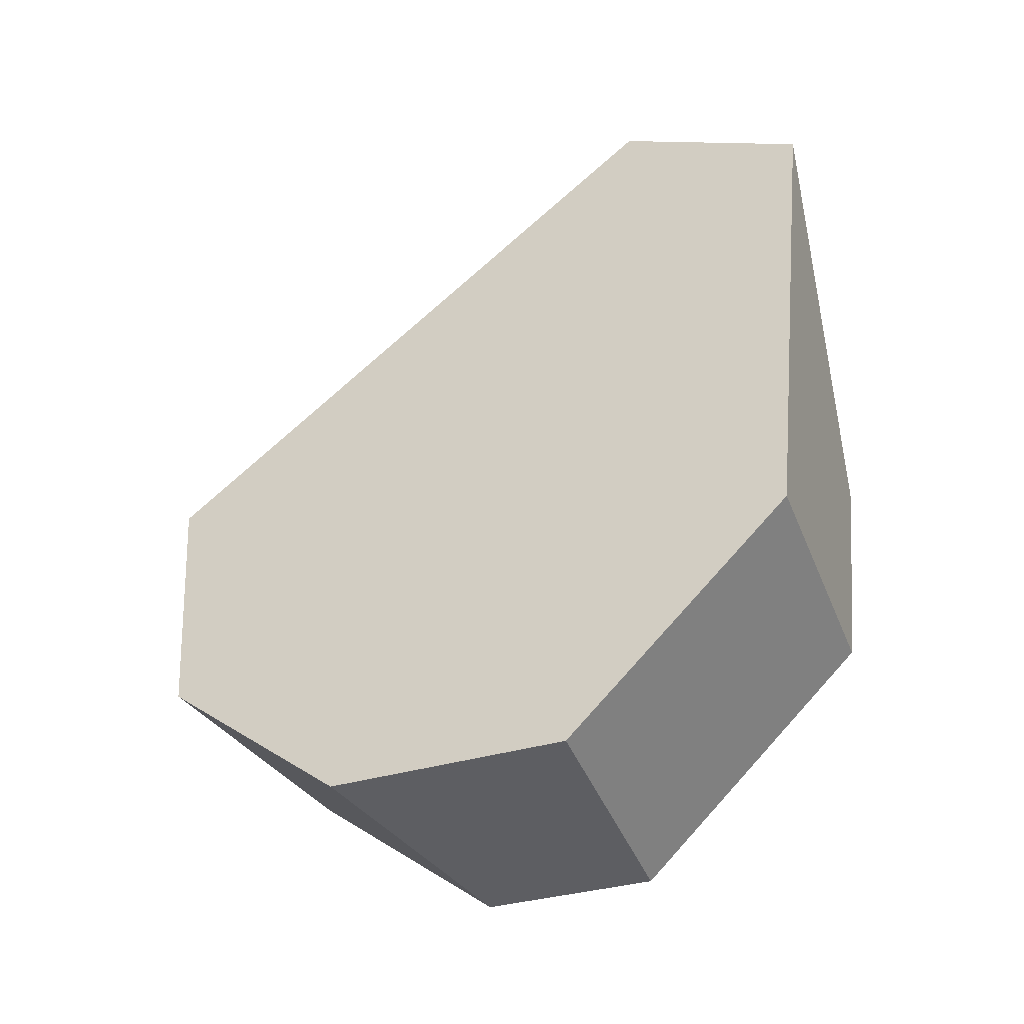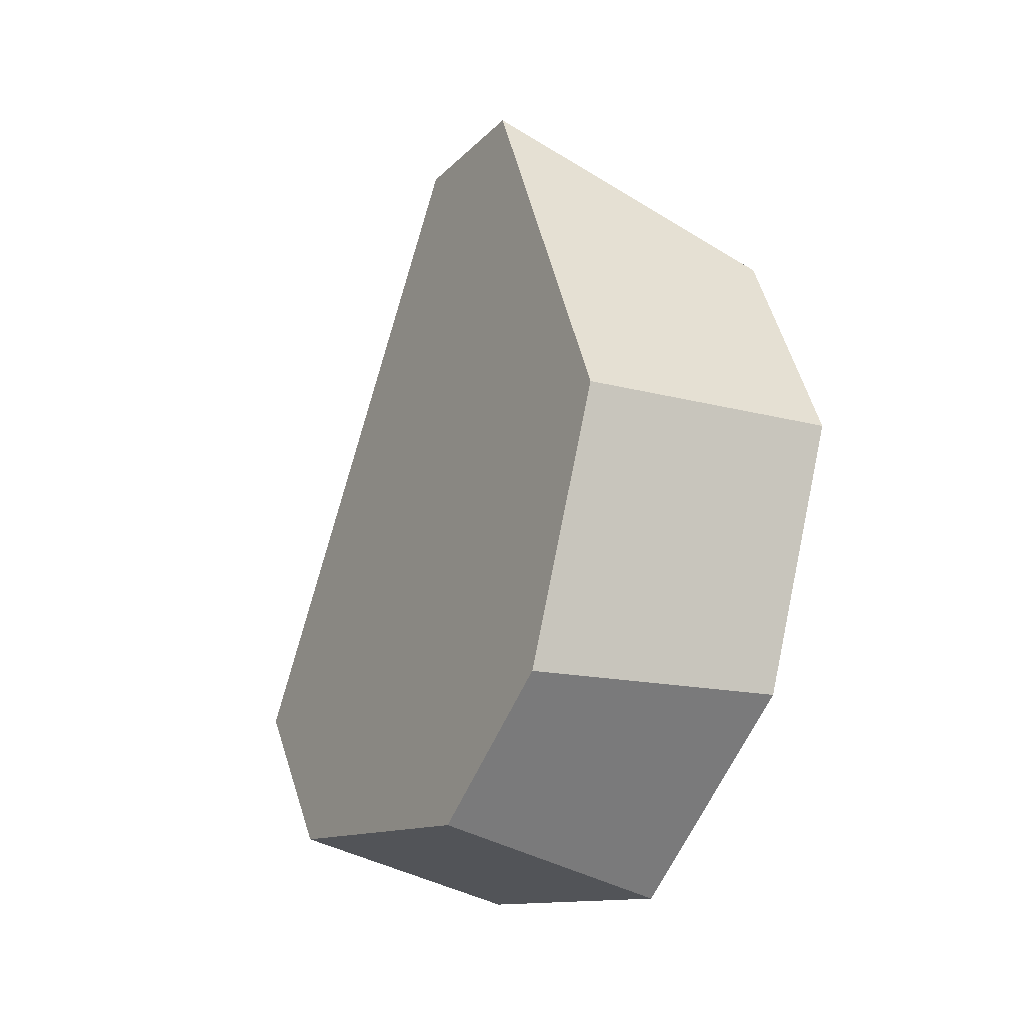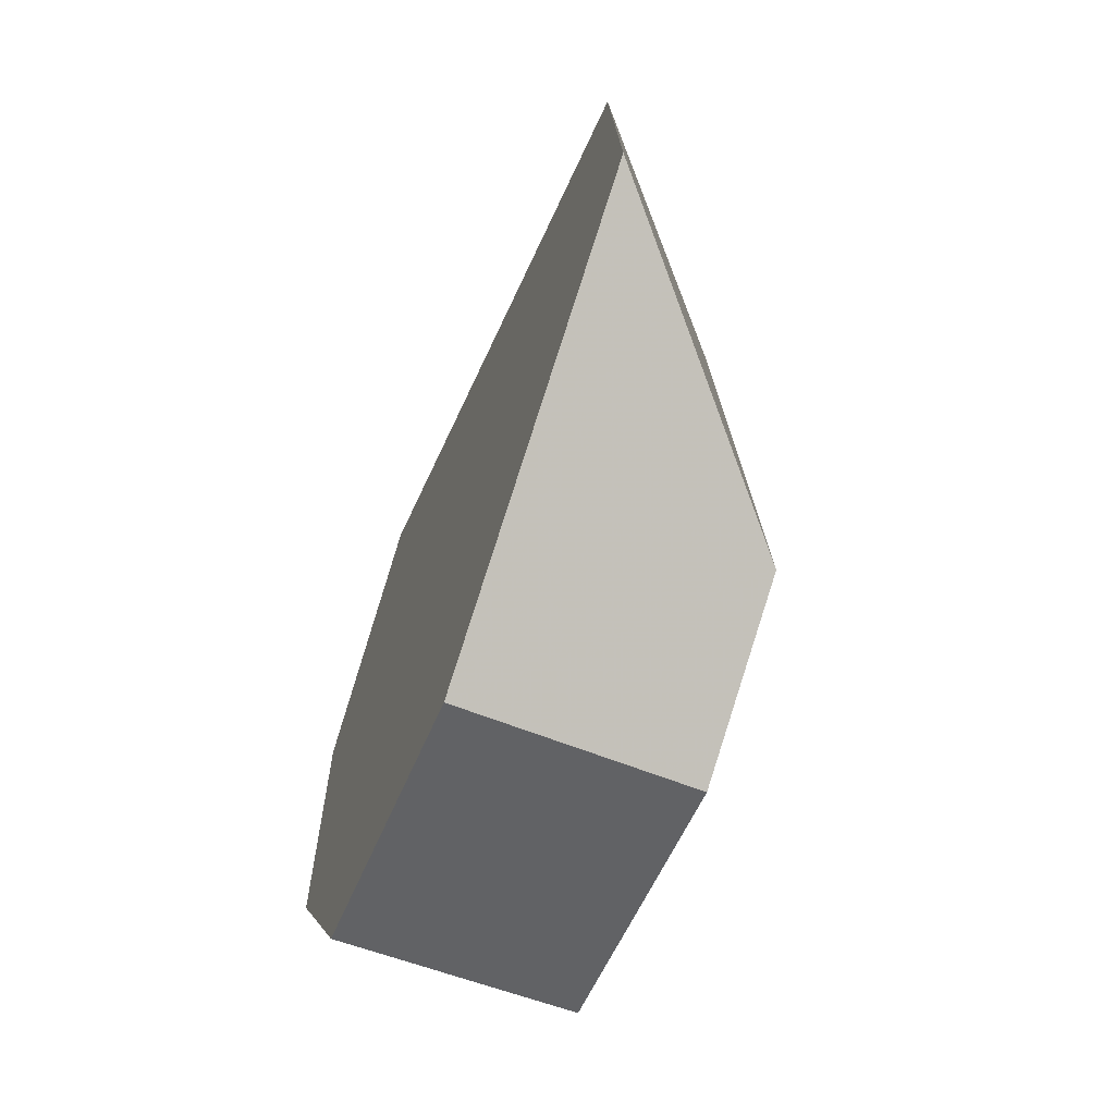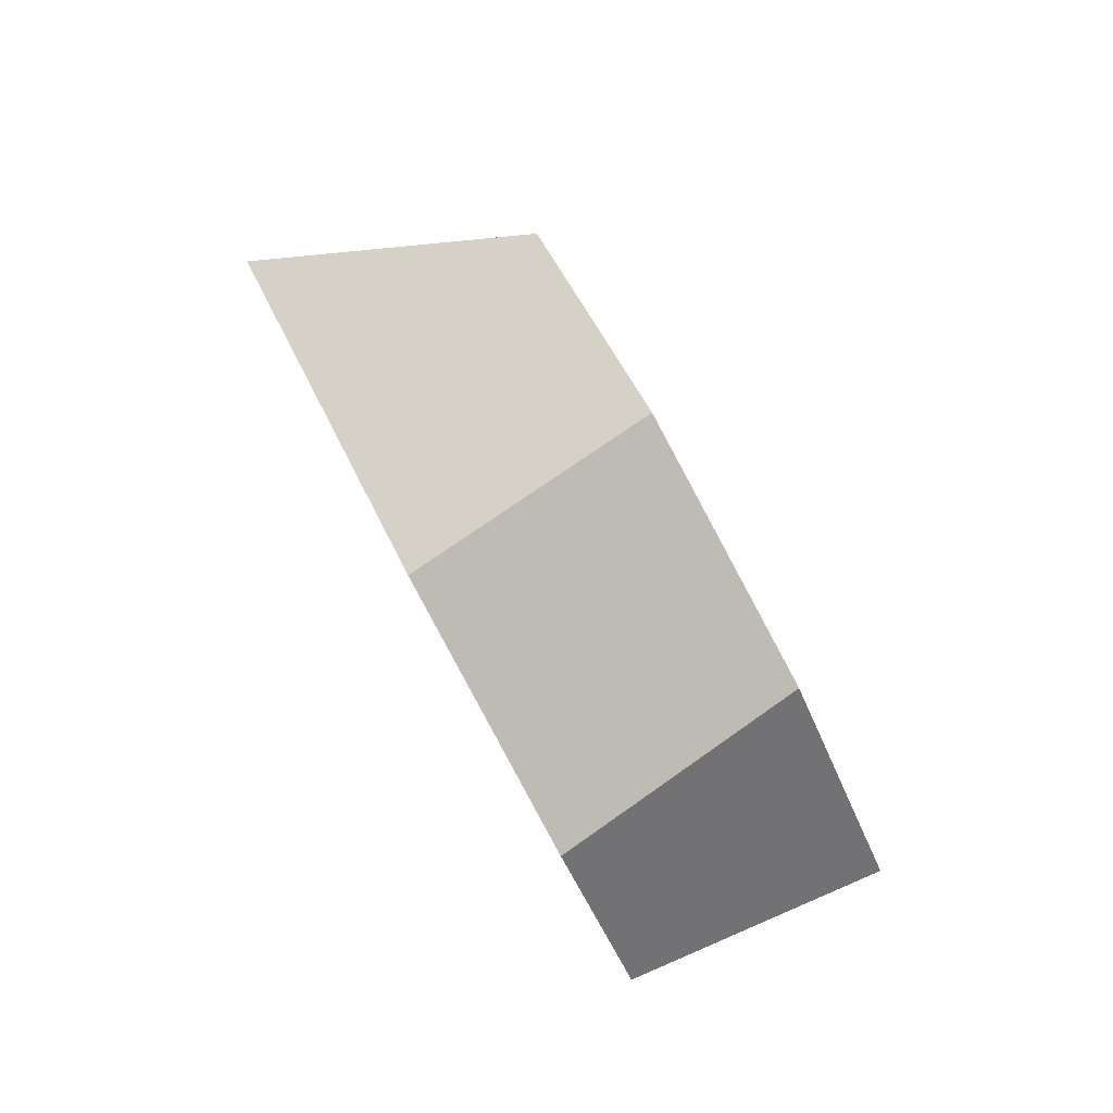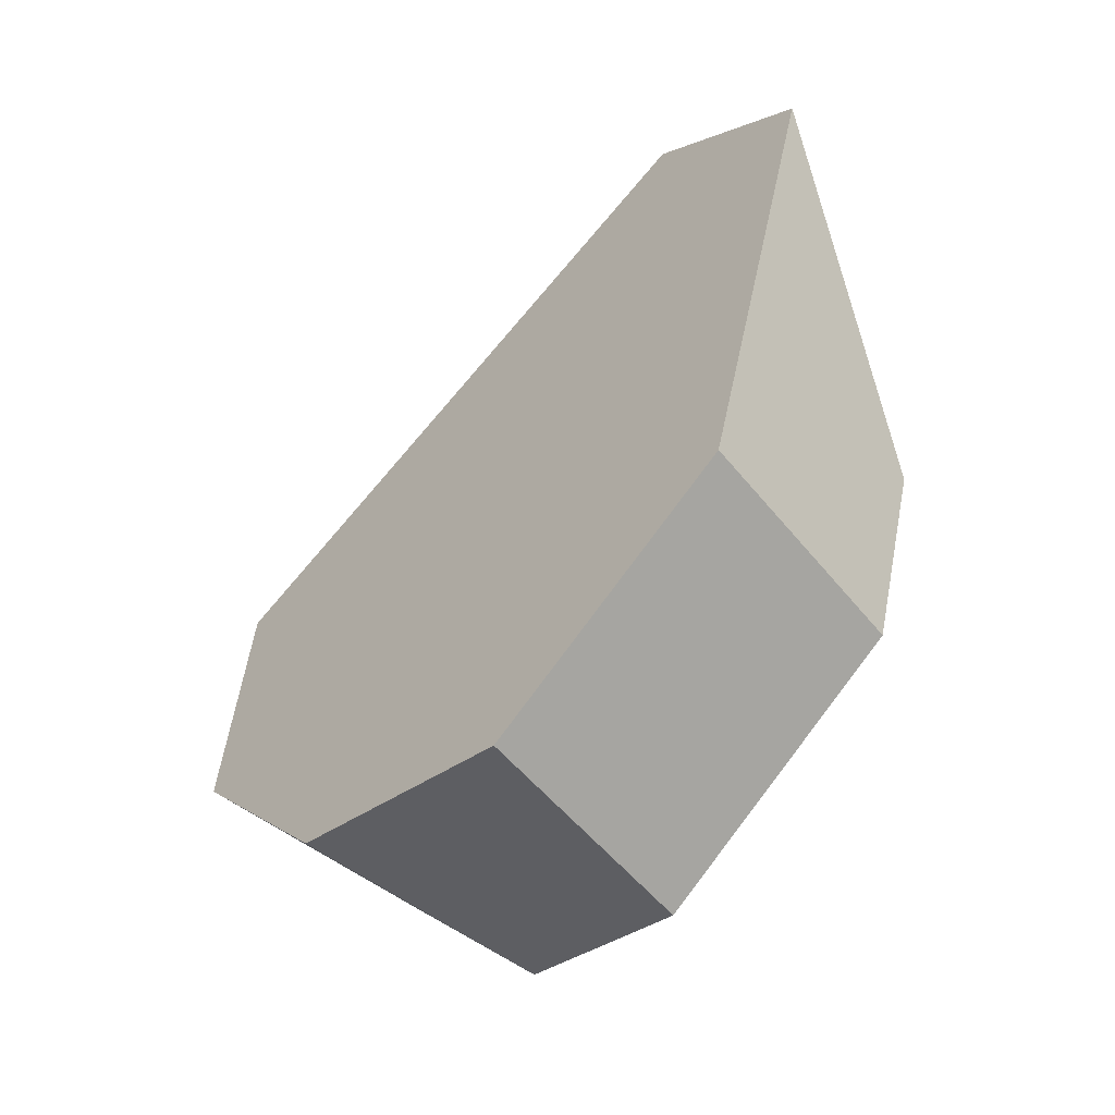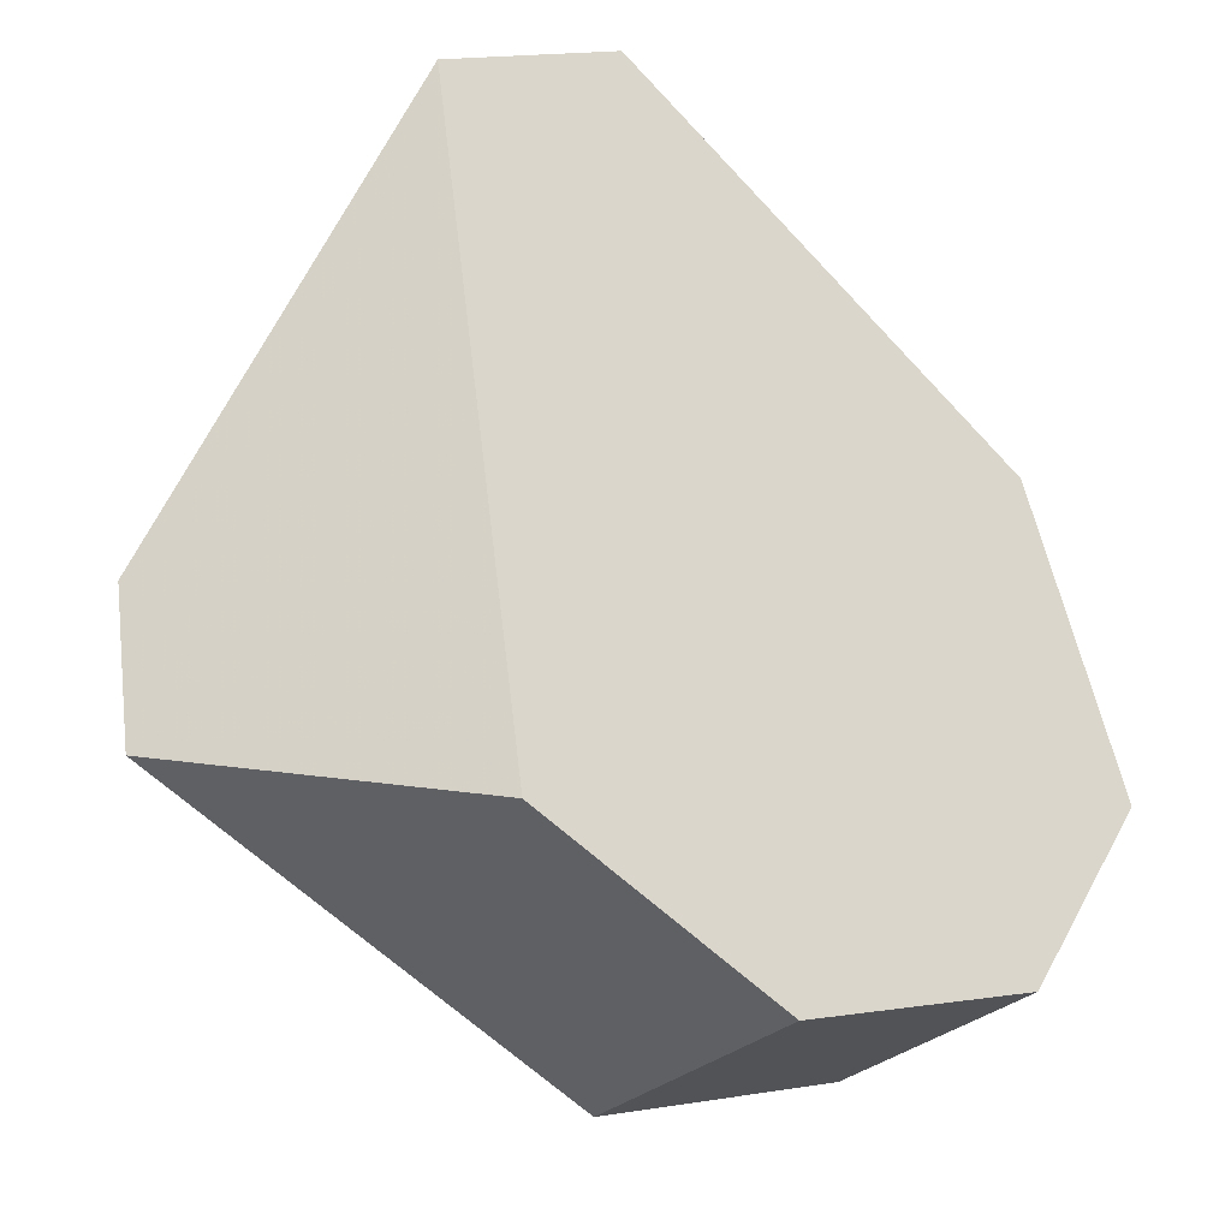
<metadata>
{"format":"obj","ext":"obj","renderer":"f3d","projection":"perspective","resolution":1024,"background":"white","views":[{"elev":-21.1,"azim":-88.6,"up":"+Y"},{"elev":-68.8,"azim":126.8,"up":"+Y"},{"elev":1.1,"azim":-38.2,"up":"+Y"},{"elev":-50.4,"azim":173.3,"up":"+Y"},{"elev":-28.3,"azim":-69.8,"up":"+Y"},{"elev":-71.4,"azim":-155.4,"up":"+Z"}]}
</metadata>
<code>
v -0.953 -0.005391 -0.4357
v -0.8637 -0.03851 -0.4025
v -0.8729 0.0531 -0.319
v -0.9622 0.08678 -0.3517
v -0.8462 0.1304 -0.3123
v -0.8972 0.2754 -0.3355
v -0.8479 0.3067 -0.4044
v -0.7064 0.219 -0.5075
v -0.6967 0.1813 -0.5528
v -0.8051 0.14 -0.6047
v -0.7682 0.01445 -0.5411
v -0.846 0.04442 -0.598
v -0.9057 -0.009979 -0.5268
v -0.8299 -0.04179 -0.4675
f 1 2 3
f 1 3 4
f 4 3 5
f 4 5 6
f 7 6 5
f 7 5 8
f 9 10 7
f 9 7 8
f 11 12 10
f 11 10 9
f 13 12 11
f 13 11 14
f 14 2 1
f 14 1 13
f 12 13 1
f 12 1 4
f 12 4 6
f 12 6 7
f 12 7 10
f 5 3 2
f 5 2 14
f 5 14 11
f 5 11 9
f 5 9 8

</code>
